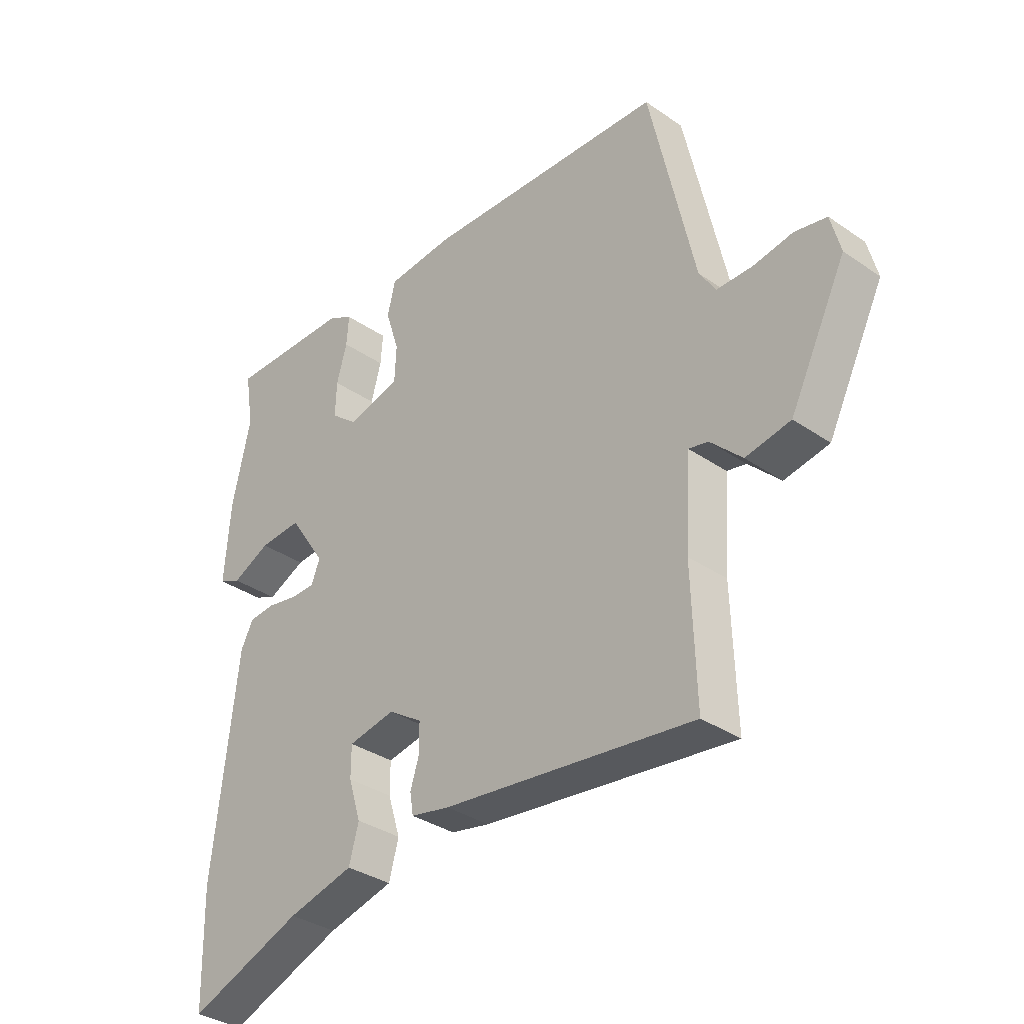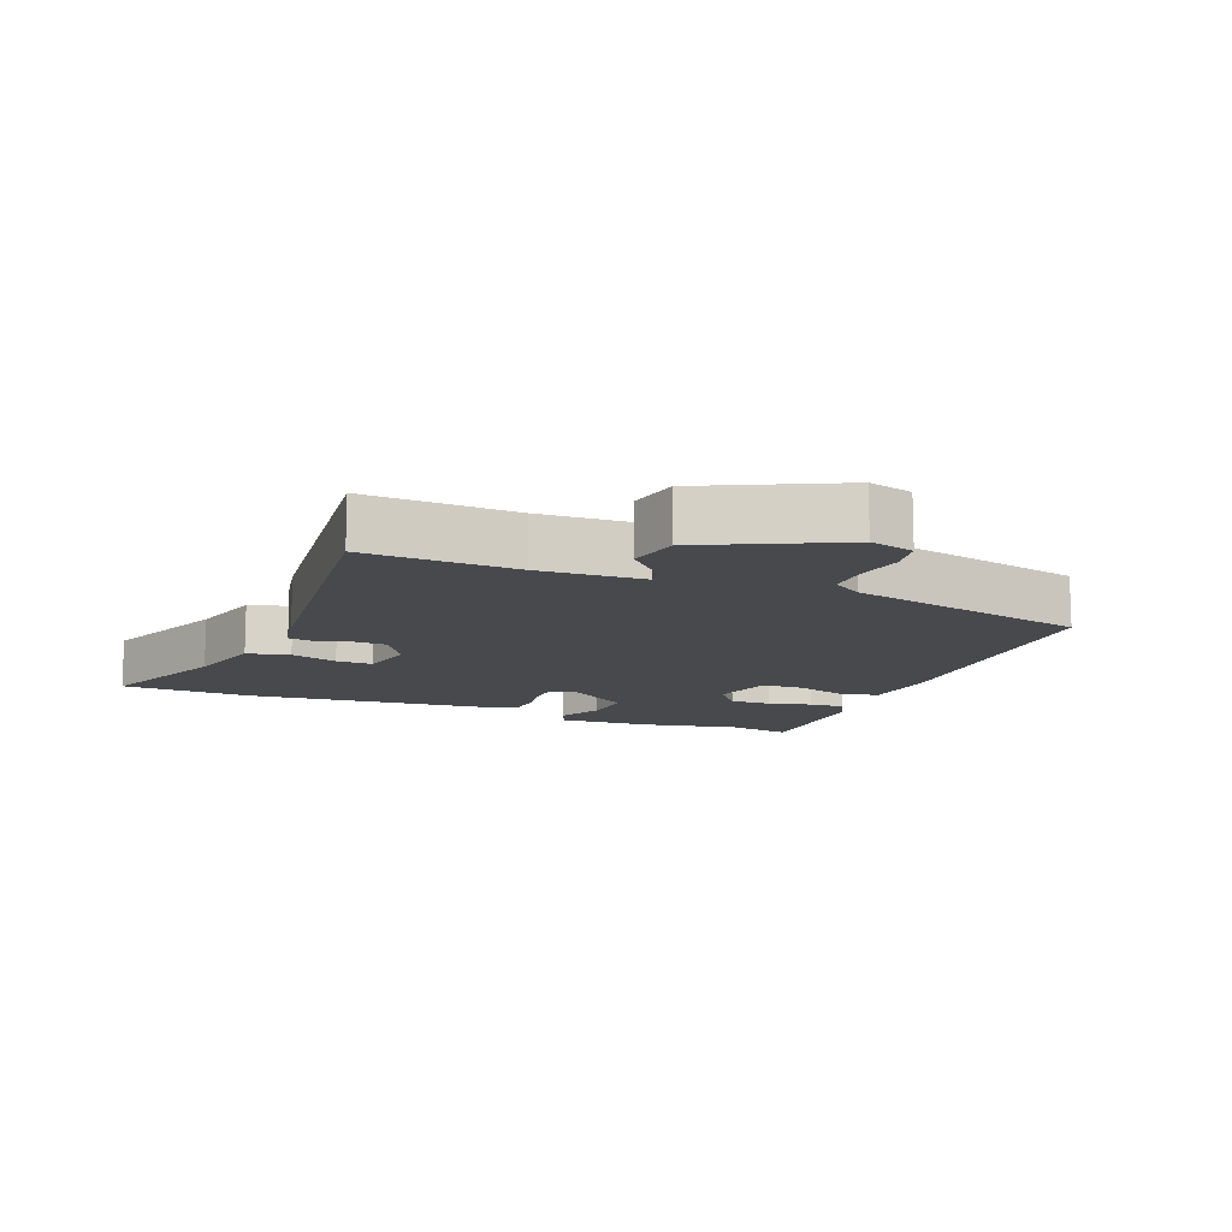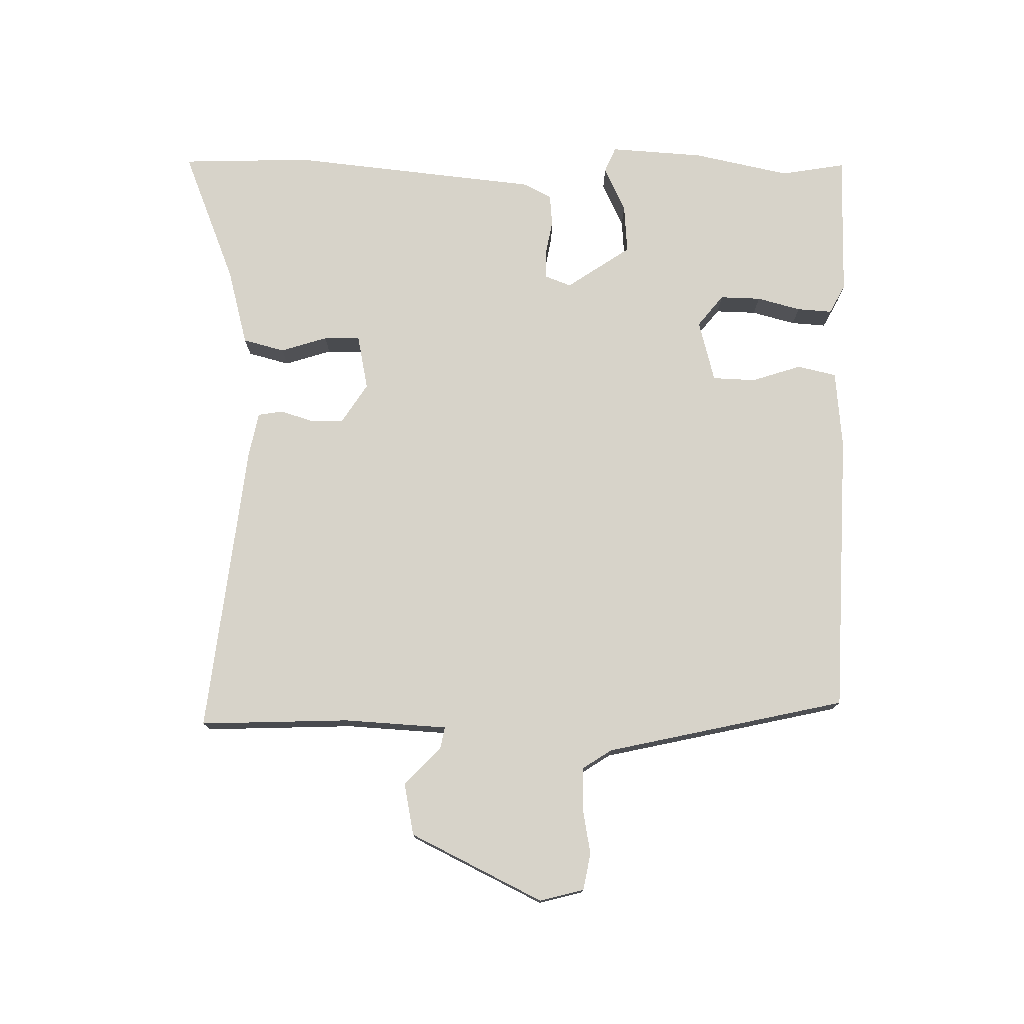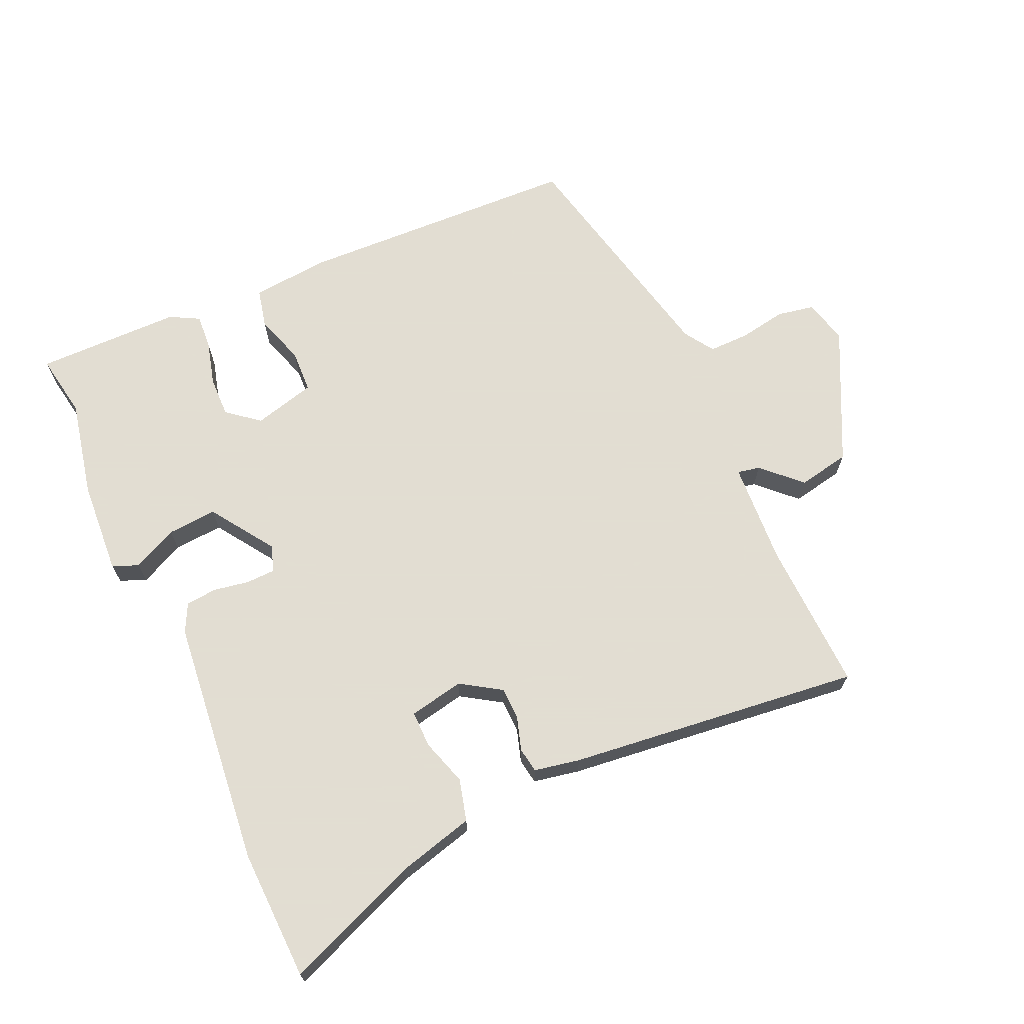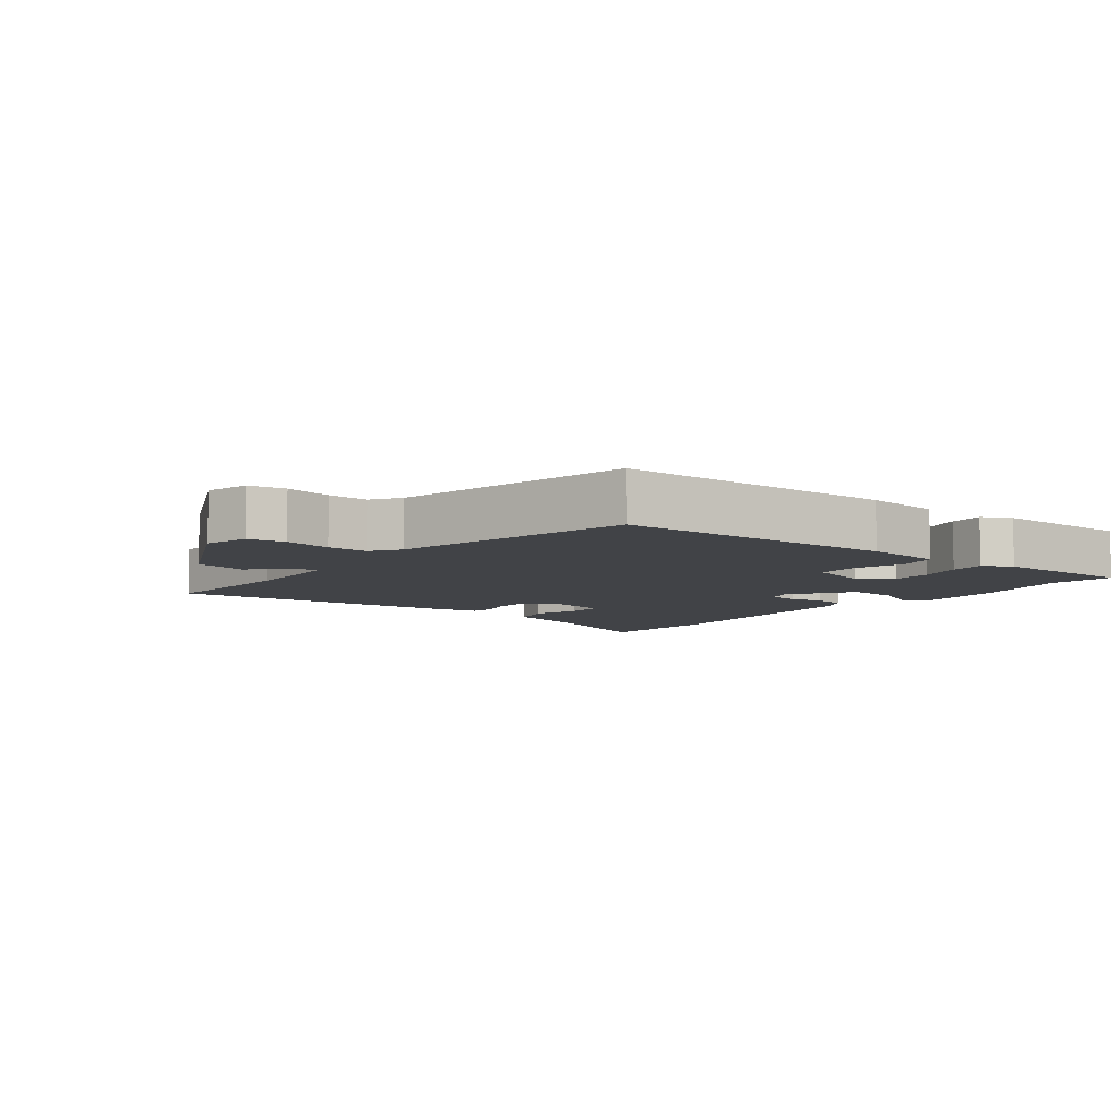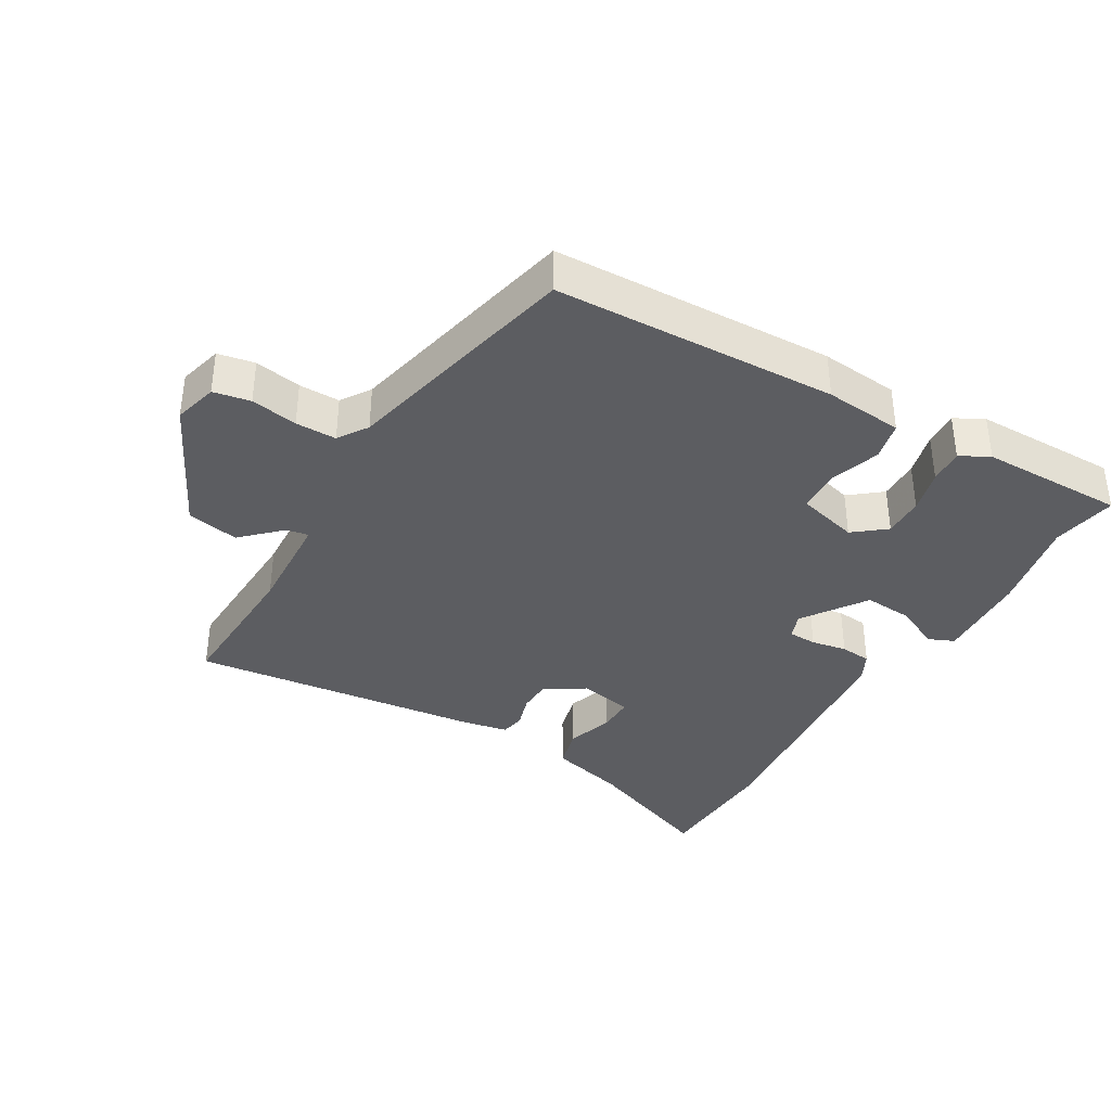
<metadata>
{"format":"obj","ext":"obj","renderer":"f3d","projection":"perspective","resolution":1024,"background":"white","views":[{"elev":-34.5,"azim":-132.7,"up":"+Z"},{"elev":-12.1,"azim":-112.6,"up":"+Y"},{"elev":76.2,"azim":-89.5,"up":"+Y"},{"elev":68.1,"azim":155.4,"up":"+Y"},{"elev":-7.3,"azim":-38.9,"up":"+Y"},{"elev":-37.0,"azim":-30.9,"up":"+Y"}]}
</metadata>
<code>
v 0.5 0.07 0.5
v 0.484 0.07 0.402
v 0.516 0.07 0.256
v 0.526 0.07 0.114
v 0.487 0.07 0.097
v 0.419 0.07 0.129
v 0.344 0.07 0.134
v 0.279 0.07 0.037
v 0.294 0.07 -0.002
v 0.337 0.07 -0.003
v 0.391 0.07 0.007
v 0.438 0.07 0.003
v 0.46 0.07 -0.04
v 0.502 0.07 -0.416
v 0.497 0.07 -0.613
v 0.294 0.07 -0.534
v 0.177 0.07 -0.504
v 0.16 0.07 -0.441
v 0.182 0.07 -0.37
v 0.182 0.07 -0.315
v 0.099 0.07 -0.299
v 0.039 0.07 -0.338
v 0.038 0.07 -0.388
v 0.054 0.07 -0.438
v 0.048 0.07 -0.476
v -0.021 0.07 -0.49
v -0.464 0.07 -0.544
v -0.457 0.07 -0.317
v -0.467 0.07 -0.16
v -0.501 0.07 -0.167
v -0.557 0.07 -0.222
v -0.636 0.07 -0.207
v -0.736 0.07 -0.007
v -0.719 0.07 0.06
v -0.663 0.07 0.071
v -0.592 0.07 0.059
v -0.53 0.07 0.059
v -0.501 0.07 0.104
v -0.422 0.07 0.468
v 0.006 0.07 0.487
v 0.125 0.07 0.477
v 0.139 0.07 0.418
v 0.115 0.07 0.342
v 0.118 0.07 0.277
v 0.212 0.07 0.253
v 0.26 0.07 0.292
v 0.258 0.07 0.354
v 0.24 0.07 0.42
v 0.236 0.07 0.473
v 0.28 0.07 0.497
v 0.5 0 0.5
v 0.484 0 0.402
v 0.516 0 0.256
v 0.526 0 0.114
v 0.487 0 0.097
v 0.419 0 0.129
v 0.344 0 0.134
v 0.279 0 0.037
v 0.294 0 -0.002
v 0.337 0 -0.003
v 0.391 0 0.007
v 0.438 0 0.003
v 0.46 0 -0.04
v 0.502 0 -0.416
v 0.497 0 -0.613
v 0.294 0 -0.534
v 0.177 0 -0.504
v 0.16 0 -0.441
v 0.182 0 -0.37
v 0.182 0 -0.315
v 0.099 0 -0.299
v 0.039 0 -0.338
v 0.038 0 -0.388
v 0.054 0 -0.438
v 0.048 0 -0.476
v -0.021 0 -0.49
v -0.464 0 -0.544
v -0.457 0 -0.317
v -0.467 0 -0.16
v -0.501 0 -0.167
v -0.557 0 -0.222
v -0.636 0 -0.207
v -0.736 0 -0.007
v -0.719 0 0.06
v -0.663 0 0.071
v -0.592 0 0.059
v -0.53 0 0.059
v -0.501 0 0.104
v -0.422 0 0.468
v 0.006 0 0.487
v 0.125 0 0.477
v 0.139 0 0.418
v 0.115 0 0.342
v 0.118 0 0.277
v 0.212 0 0.253
v 0.26 0 0.292
v 0.258 0 0.354
v 0.24 0 0.42
v 0.236 0 0.473
v 0.28 0 0.497
f 47 48 49 50
f 46 47 50 1
f 40 41 42 43
f 38 39 40 43
f 37 38 43 44
f 33 34 35 36
f 33 36 37
f 30 31 32 33
f 29 30 33 37
f 25 26 27 28
f 23 24 25 28
f 22 23 28 29
f 21 22 29 37
f 16 17 18 19
f 16 19 20
f 15 16 20
f 14 15 20
f 13 14 20
f 10 11 12 13
f 9 10 13 20
f 8 9 20 21
f 3 4 5 6
f 2 3 6 7
f 46 1 2 7
f 45 46 7 8
f 37 44 45
f 8 21 37 45
f 100 99 98 97
f 51 100 97 96
f 93 92 91 90
f 93 90 89 88
f 94 93 88 87
f 86 85 84 83
f 87 86 83
f 83 82 81 80
f 87 83 80 79
f 78 77 76 75
f 78 75 74 73
f 79 78 73 72
f 87 79 72 71
f 69 68 67 66
f 70 69 66
f 70 66 65
f 70 65 64
f 70 64 63
f 63 62 61 60
f 70 63 60 59
f 71 70 59 58
f 56 55 54 53
f 57 56 53 52
f 57 52 51 96
f 58 57 96 95
f 95 94 87
f 95 87 71 58
f 1 51 52 2
f 2 52 53 3
f 3 53 54 4
f 4 54 55 5
f 5 55 56 6
f 6 56 57 7
f 7 57 58 8
f 8 58 59 9
f 9 59 60 10
f 10 60 61 11
f 11 61 62 12
f 12 62 63 13
f 13 63 64 14
f 14 64 65 15
f 15 65 66 16
f 16 66 67 17
f 17 67 68 18
f 18 68 69 19
f 19 69 70 20
f 20 70 71 21
f 21 71 72 22
f 22 72 73 23
f 23 73 74 24
f 24 74 75 25
f 25 75 76 26
f 26 76 77 27
f 27 77 78 28
f 28 78 79 29
f 29 79 80 30
f 30 80 81 31
f 31 81 82 32
f 32 82 83 33
f 33 83 84 34
f 34 84 85 35
f 35 85 86 36
f 36 86 87 37
f 37 87 88 38
f 38 88 89 39
f 39 89 90 40
f 40 90 91 41
f 41 91 92 42
f 42 92 93 43
f 43 93 94 44
f 44 94 95 45
f 45 95 96 46
f 46 96 97 47
f 47 97 98 48
f 48 98 99 49
f 49 99 100 50
f 50 100 51 1

</code>
